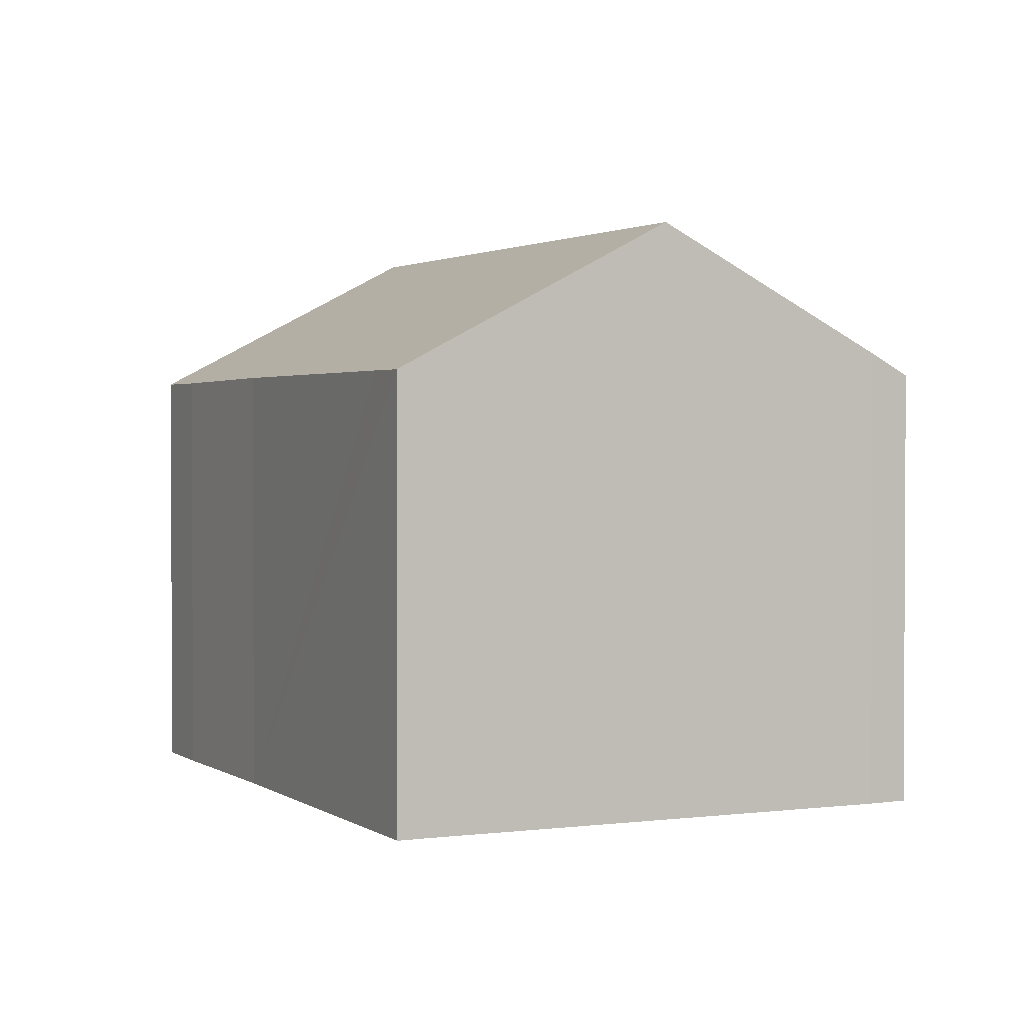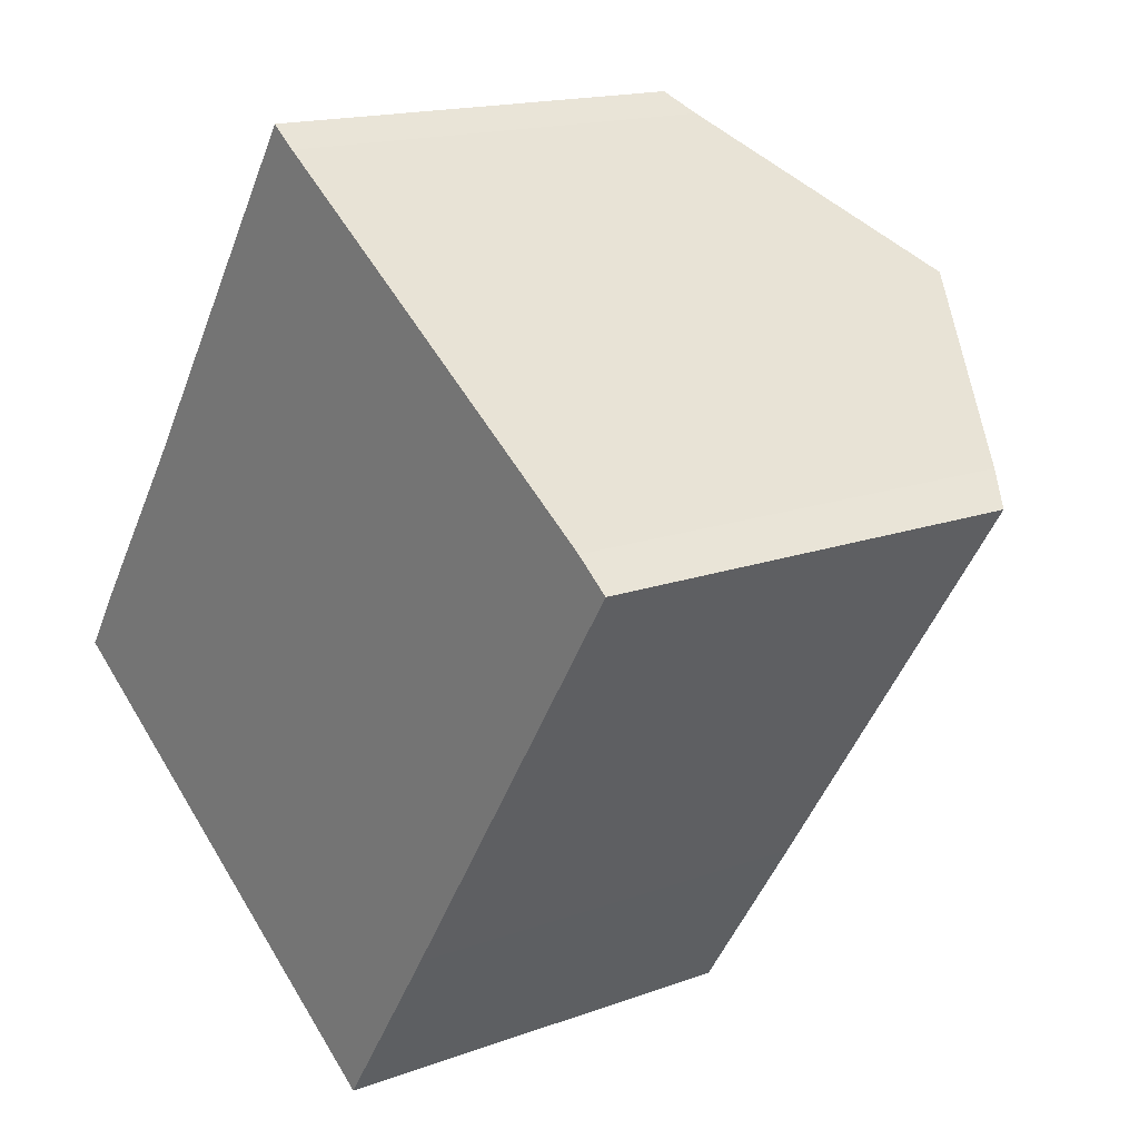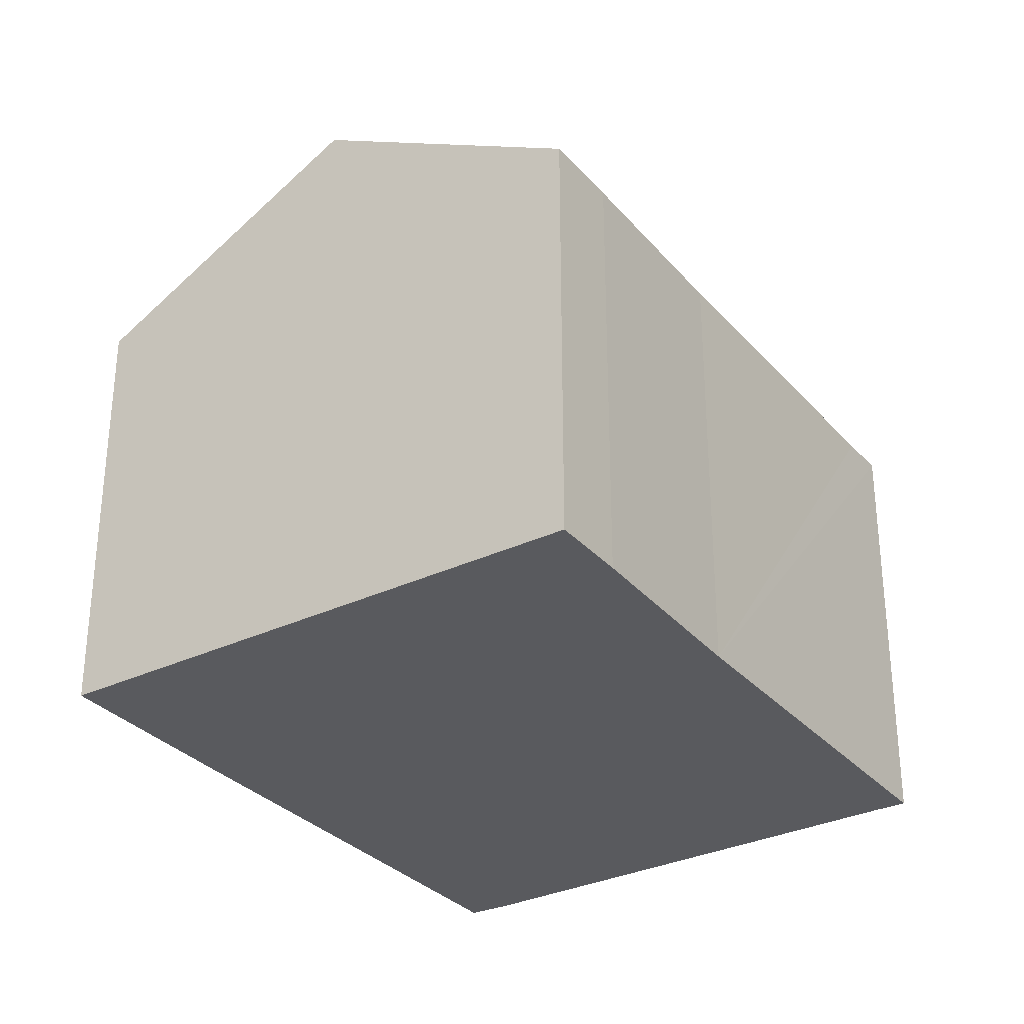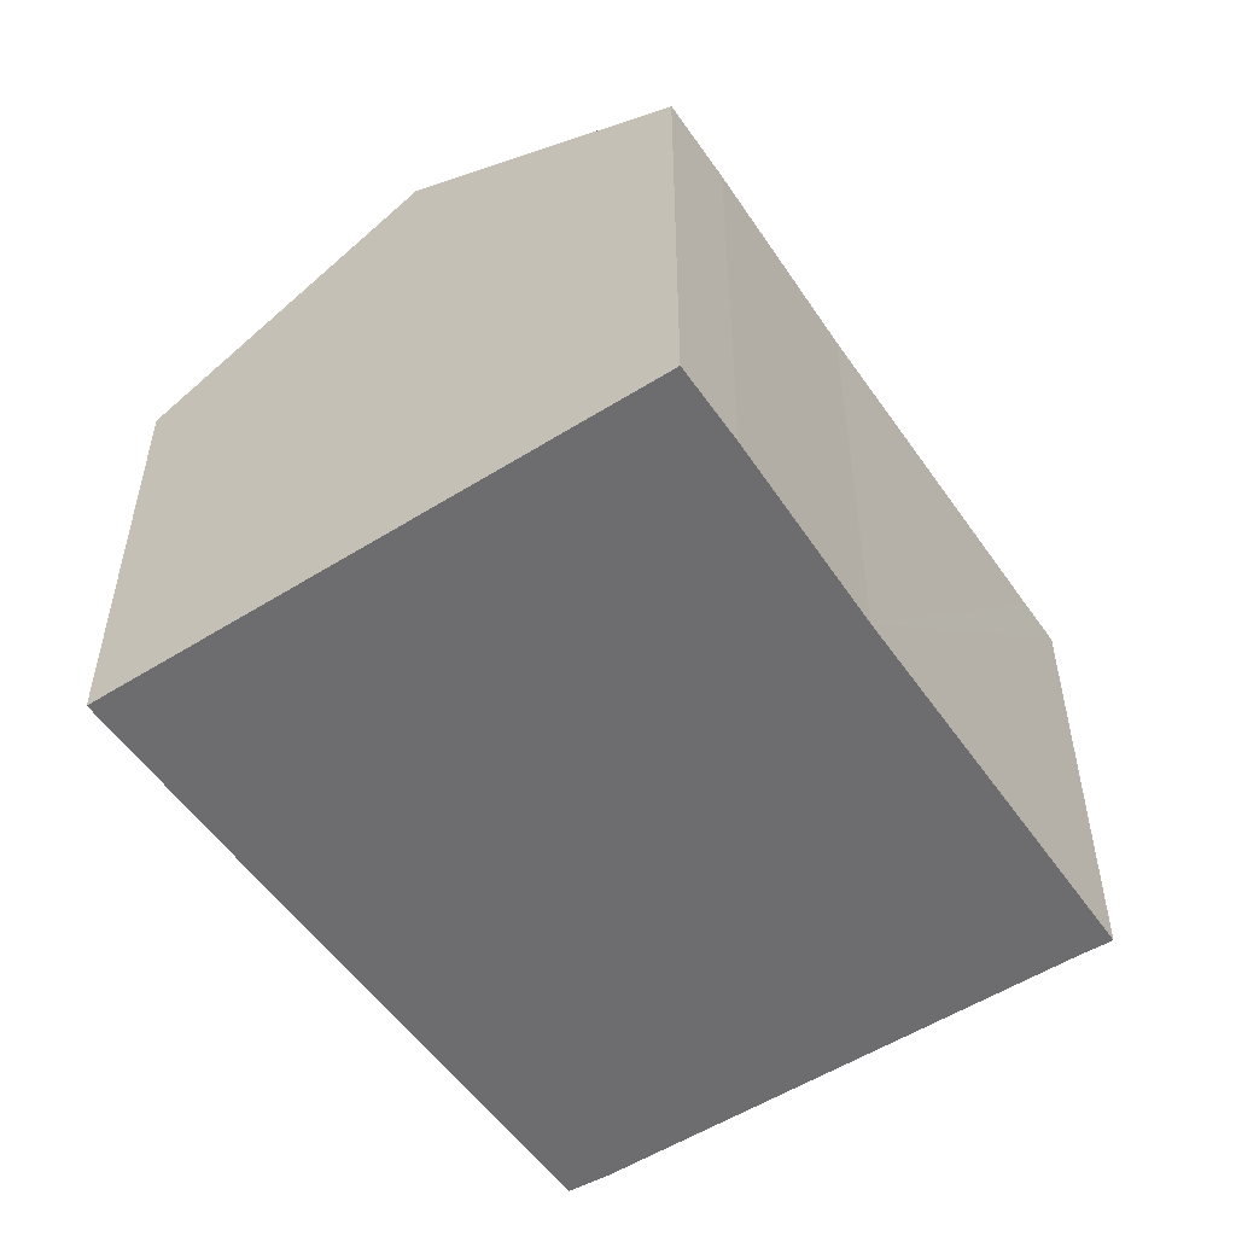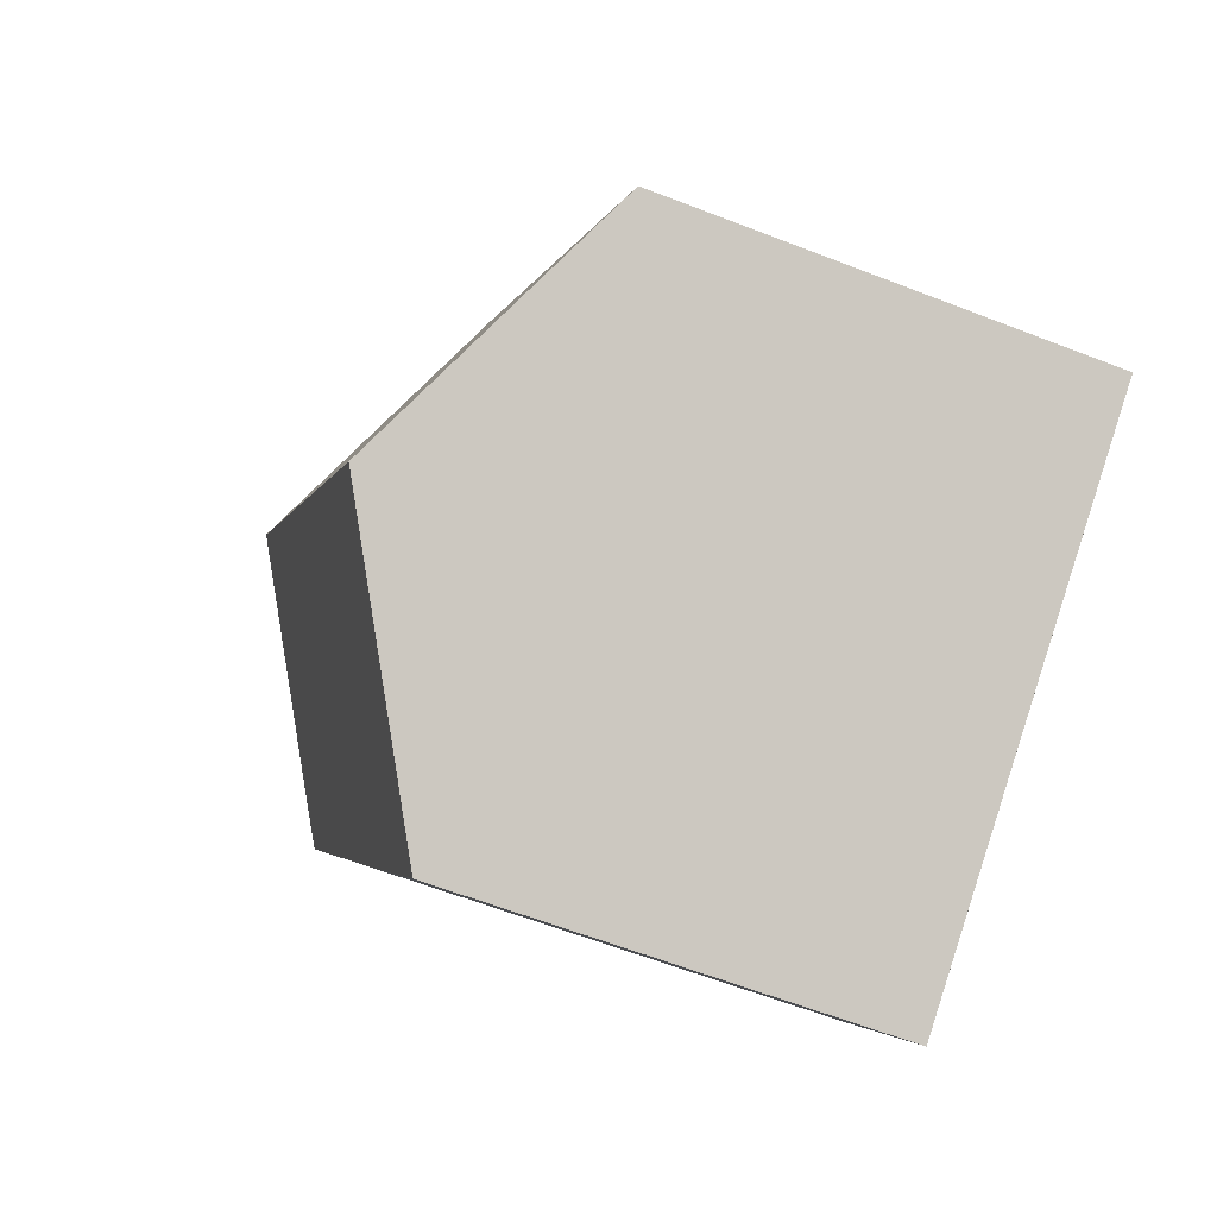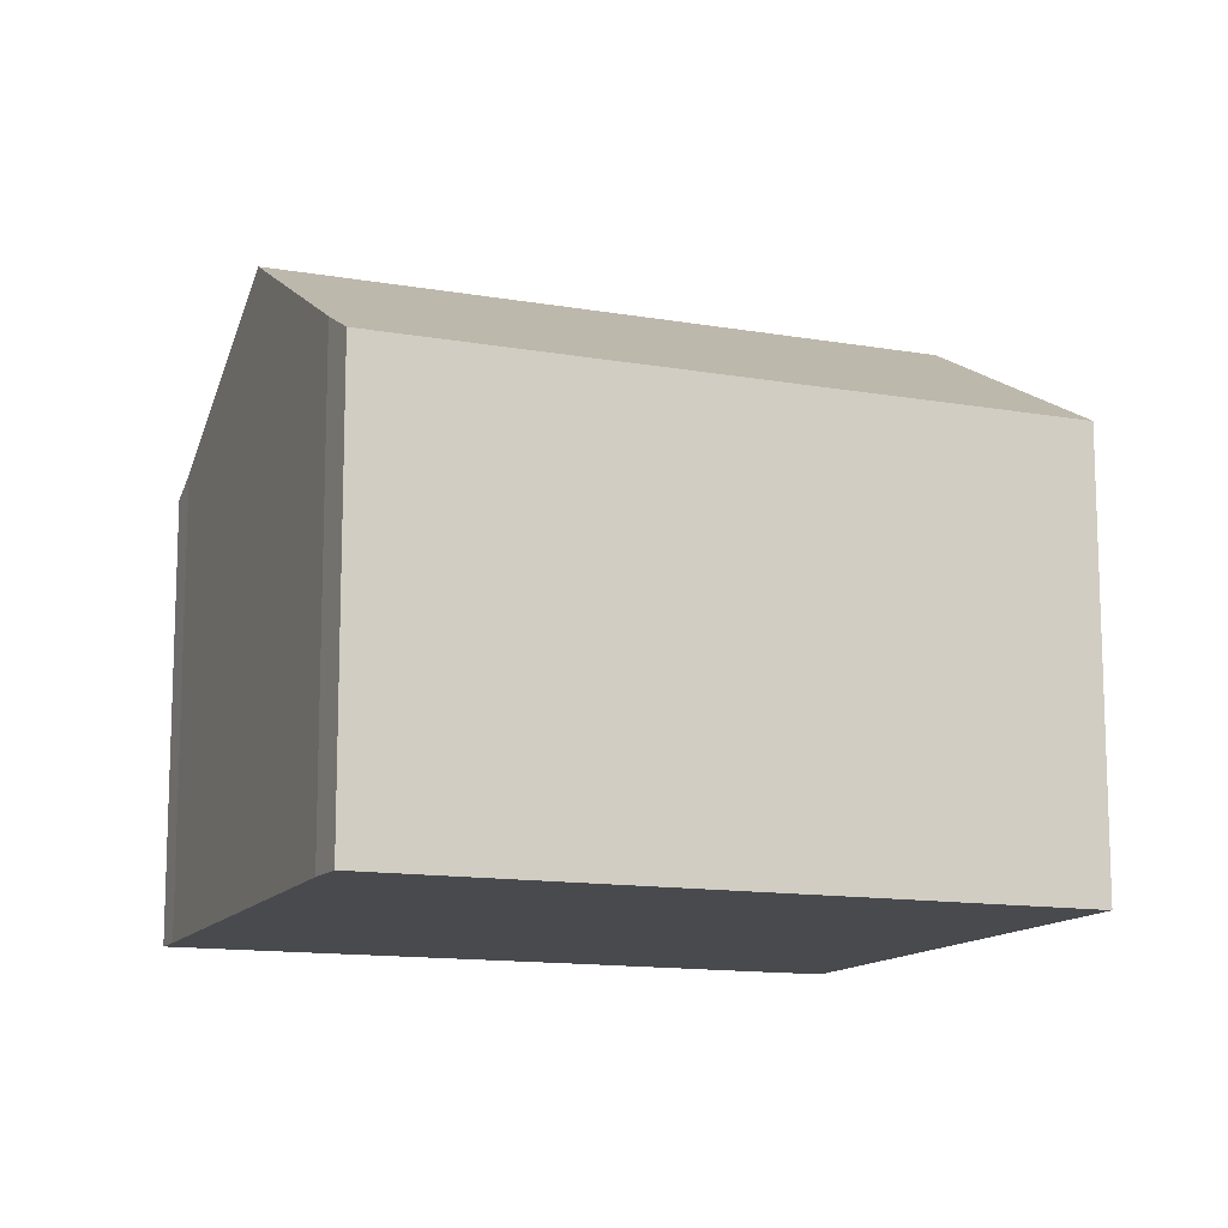
<metadata>
{"format":"obj","ext":"obj","renderer":"f3d","projection":"perspective","resolution":1024,"background":"white","views":[{"elev":1.8,"azim":8.6,"up":"+Y"},{"elev":16.0,"azim":52.6,"up":"+Z"},{"elev":-31.7,"azim":-112.3,"up":"+Y"},{"elev":-54.1,"azim":-112.3,"up":"+Y"},{"elev":-61.2,"azim":-111.7,"up":"+Z"},{"elev":-13.0,"azim":102.3,"up":"+Y"}]}
</metadata>
<code>
v  9.484 8.898 6.27
v  7.264 6.622 -4.872
v  3.604 8.898 -2.418
v  9.021 6.629 -2.253
v  13.04 6.672 3.831
v  12.52 7.013 4.237
v  6.321 6.931 8.392
v  5.471 6.67 8.037
v  5.904 6.666 8.693
v  2.458 6.682 3.546
v  0.69 6.654 1.028
v  0 6.657 4.076e-16
v  6.321 -5.139e-16 8.392
v  5.904 -5.323e-16 8.693
v  12.52 -2.594e-16 4.237
v  9.484 -3.839e-16 6.27
v  13.04 -2.346e-16 3.831
v  9.021 1.38e-16 -2.253
v  7.264 2.983e-16 -4.872
v  0 0 0
v  3.604 1.481e-16 -2.418
v  0.69 -6.295e-17 1.028
v  2.458 -2.171e-16 3.546
v  5.471 -4.921e-16 8.037
g defaultobject
f 1 2 3
f 2 1 4
f 4 1 5
f 5 1 6
f 7 8 9
f 8 7 1
f 8 1 10
f 10 1 3
f 10 3 11
f 11 3 12
f 9 13 7
f 13 9 14
f 13 1 7
f 1 13 6
f 6 13 15
f 15 13 16
f 15 5 6
f 5 15 17
f 17 4 5
f 4 17 18
f 4 18 2
f 2 18 19
f 19 3 2
f 3 19 12
f 12 19 20
f 20 19 21
f 20 11 12
f 11 20 22
f 11 23 10
f 23 11 22
f 23 8 10
f 8 23 9
f 9 23 14
f 14 23 24
f 21 22 20
f 22 21 23
f 23 21 19
f 23 19 18
f 23 18 24
f 24 18 17
f 24 17 13
f 24 13 14
f 13 17 16
f 16 17 15

</code>
